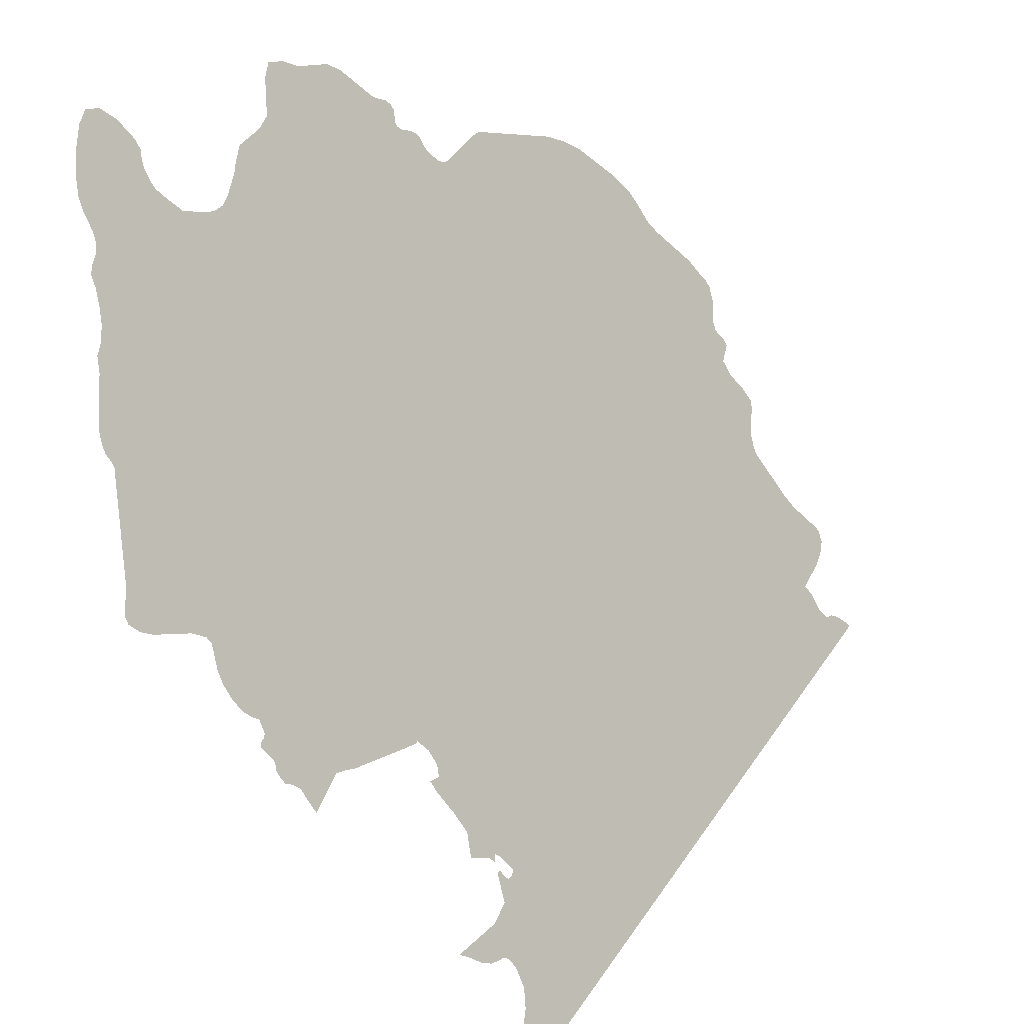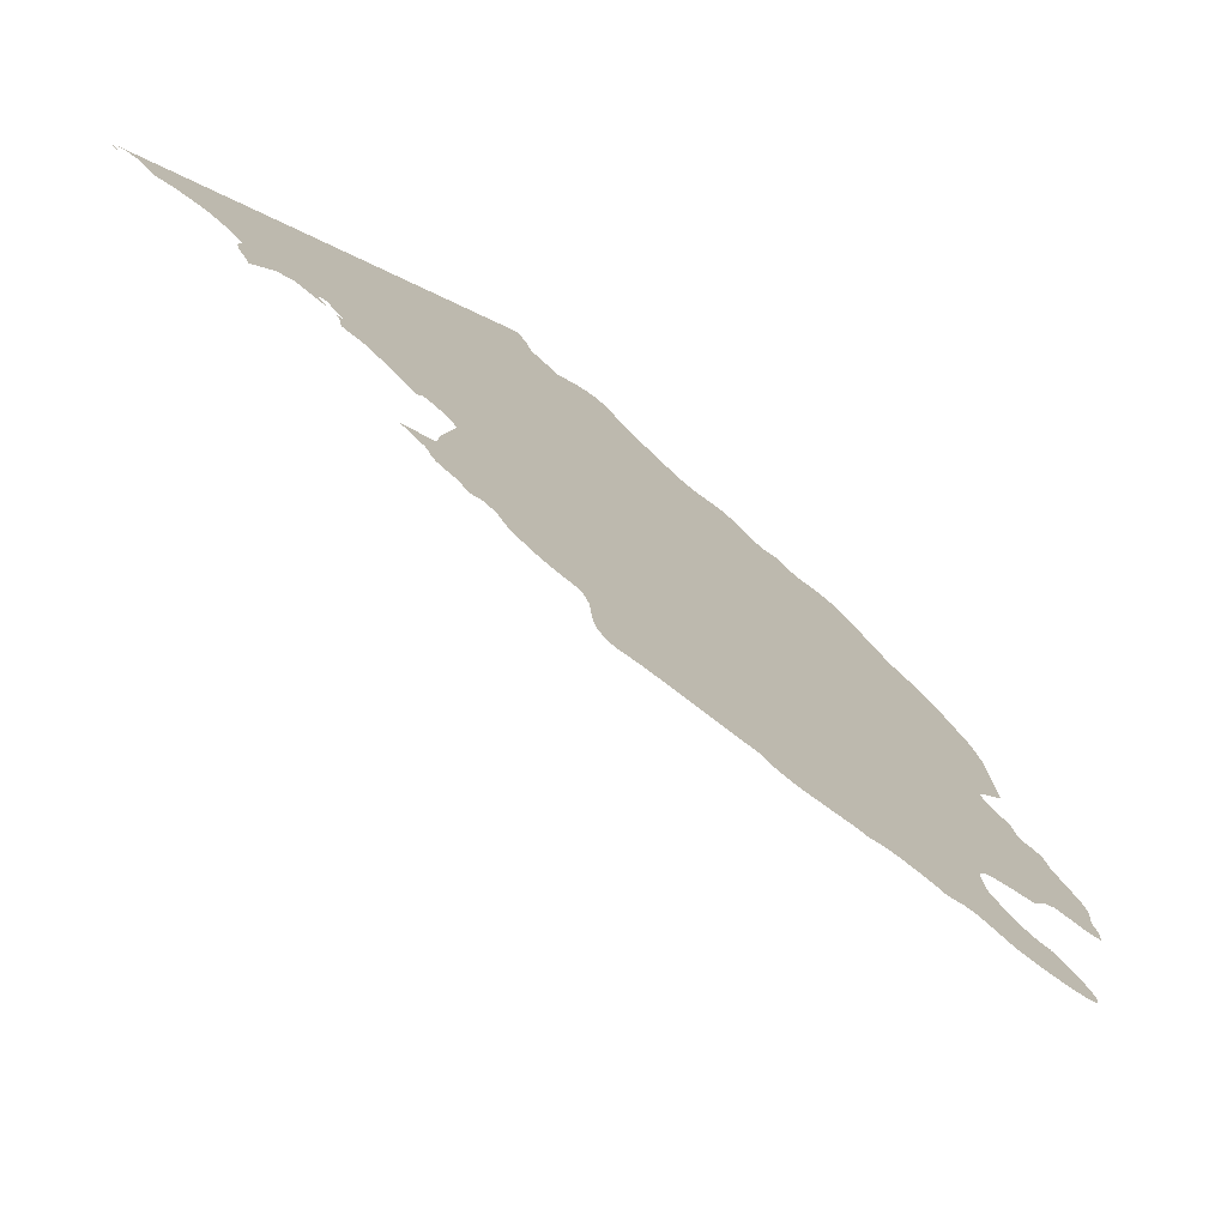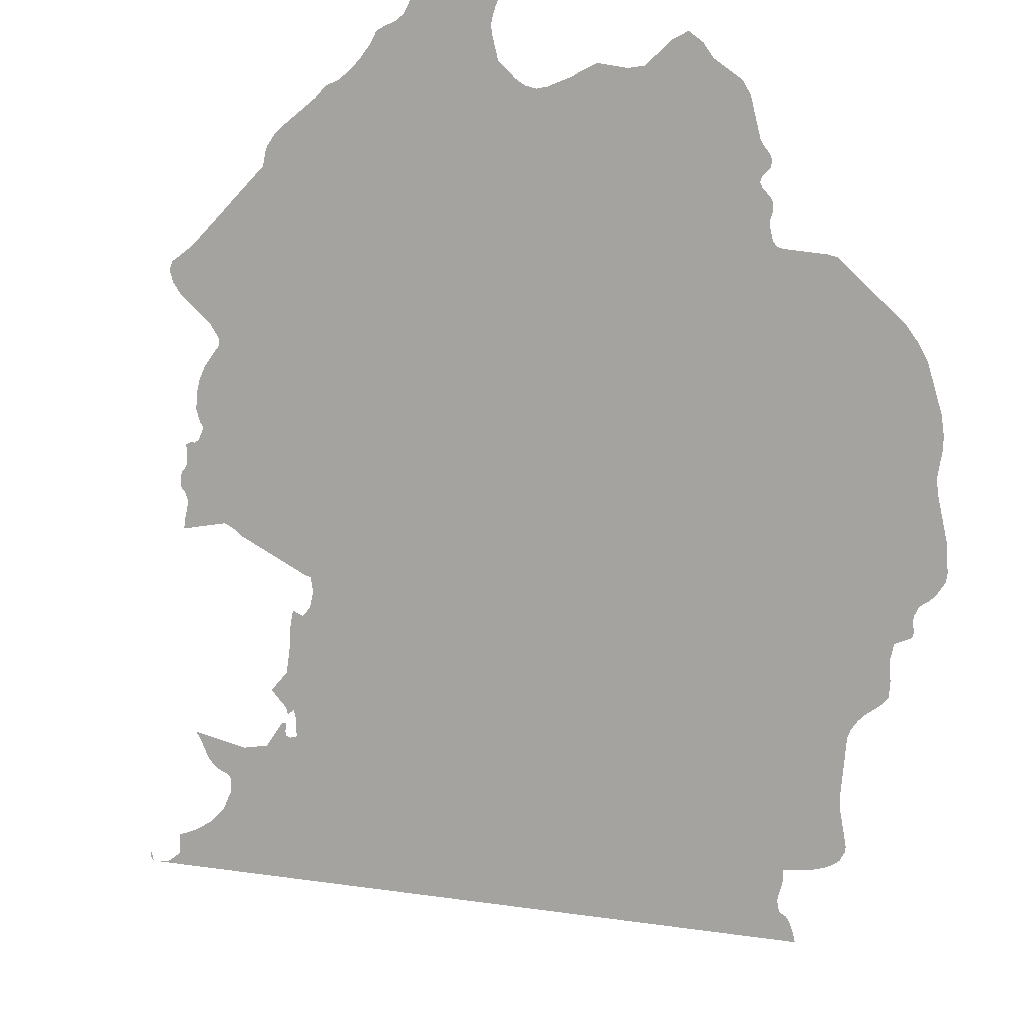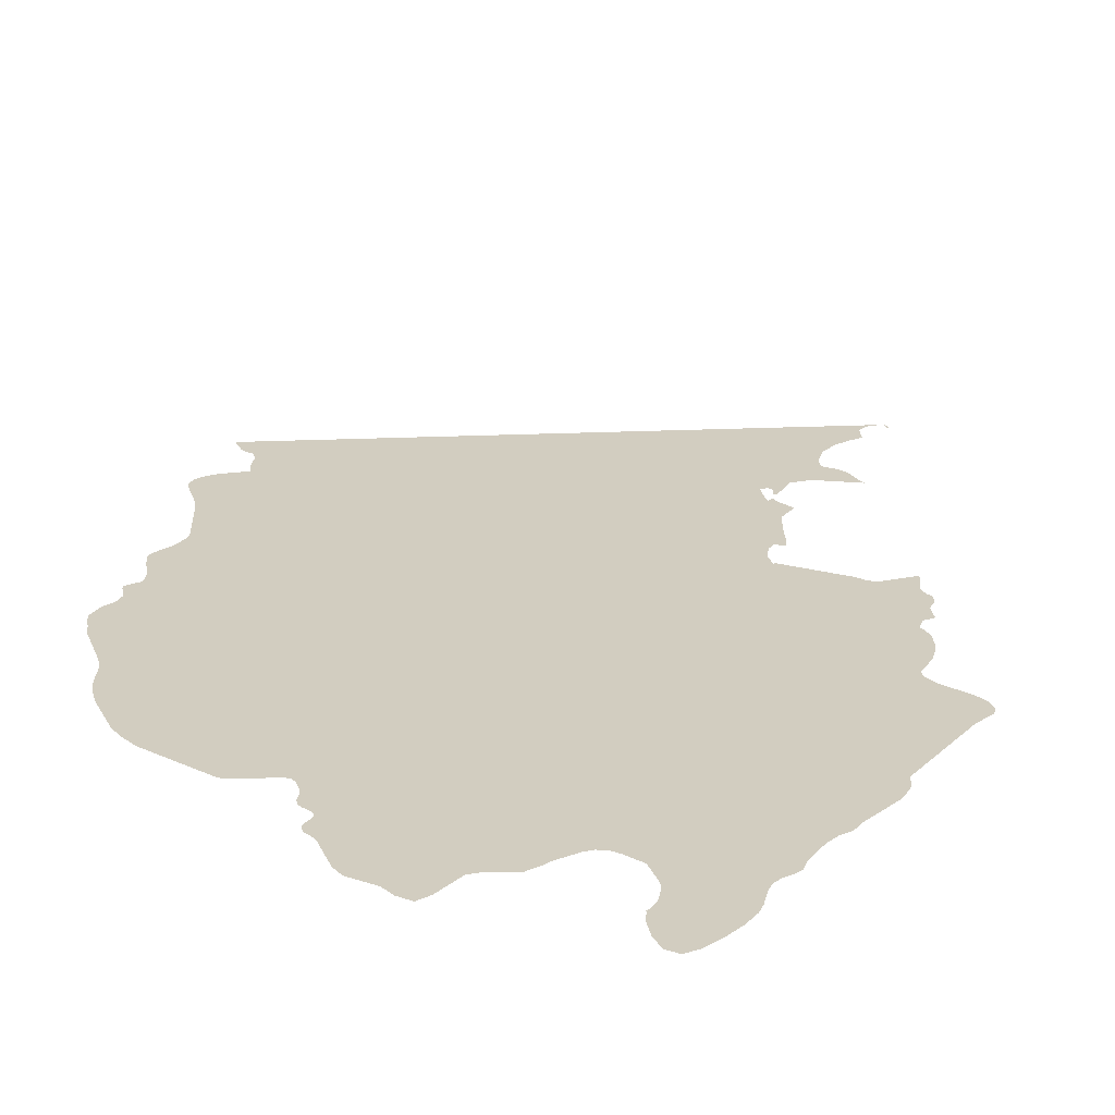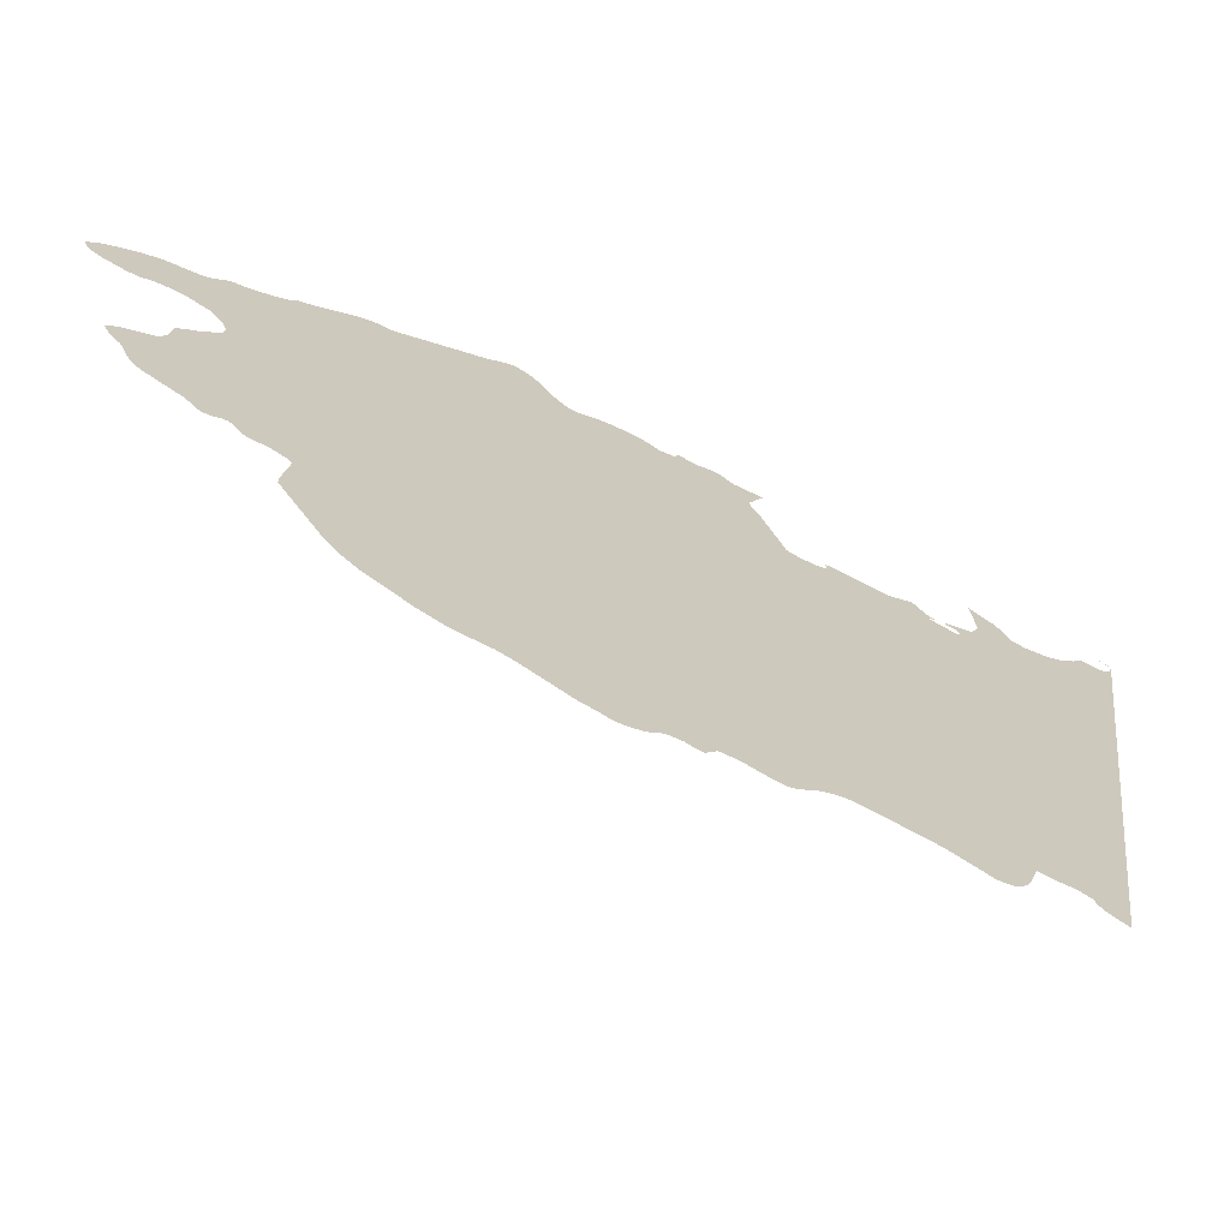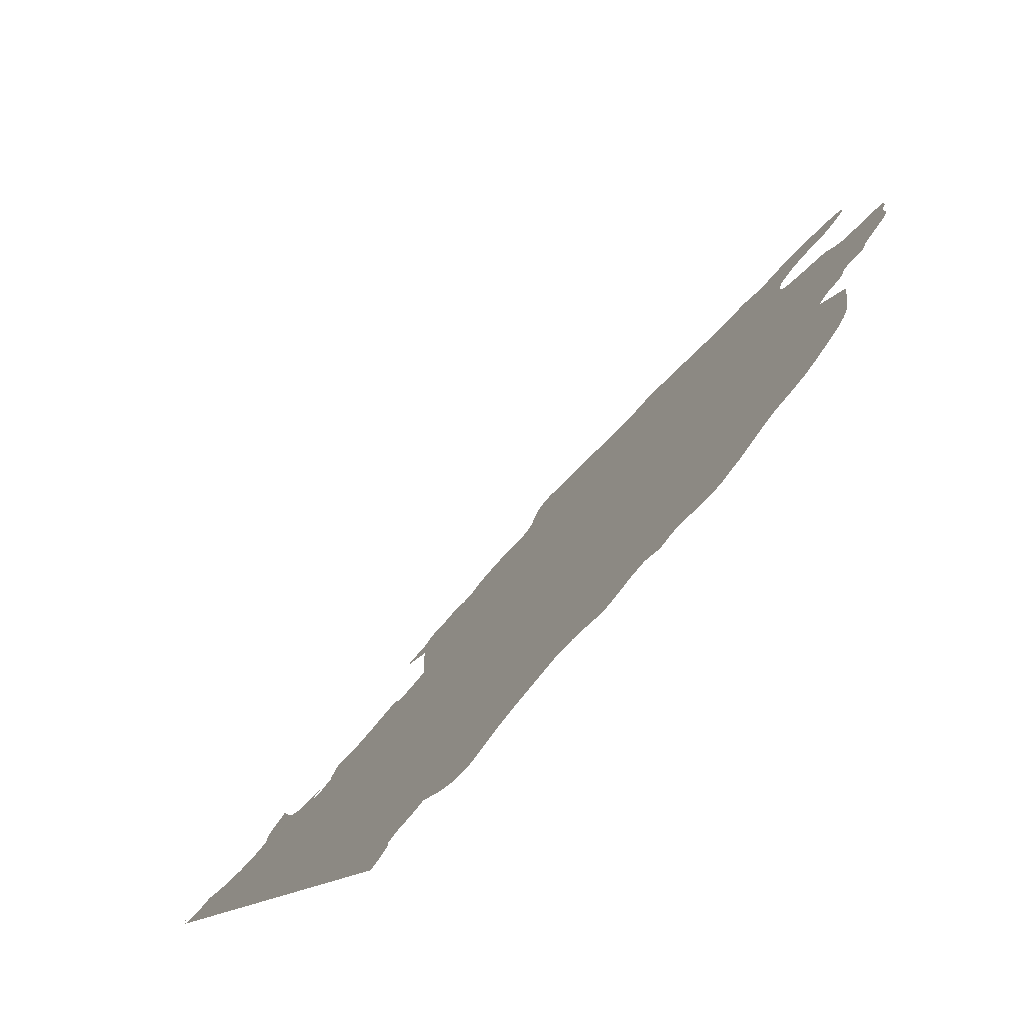
<metadata>
{"format":"obj","ext":"obj","renderer":"f3d","projection":"perspective","resolution":1024,"background":"white","views":[{"elev":50.6,"azim":60.1,"up":"+Y"},{"elev":78.2,"azim":174.6,"up":"+Z"},{"elev":56.2,"azim":125.2,"up":"+Y"},{"elev":74.8,"azim":-64.5,"up":"+Y"},{"elev":-48.2,"azim":-73.6,"up":"+Z"},{"elev":-12.5,"azim":-172.5,"up":"+Y"}]}
</metadata>
<code>
o 0_Albania_sphere.001
v 3.44 3.378 -1.233
v 3.44 3.378 -1.232
v 3.441 3.378 -1.232
v 3.442 3.377 -1.232
v 3.442 3.376 -1.232
v 3.443 3.375 -1.232
v 3.444 3.375 -1.232
v 3.444 3.374 -1.233
v 3.445 3.372 -1.234
v 3.445 3.37 -1.237
v 3.445 3.37 -1.238
v 3.445 3.37 -1.239
v 3.444 3.37 -1.24
v 3.444 3.37 -1.24
v 3.442 3.371 -1.242
v 3.441 3.372 -1.243
v 3.44 3.372 -1.244
v 3.438 3.372 -1.247
v 3.437 3.373 -1.249
v 3.434 3.375 -1.251
v 3.432 3.376 -1.252
v 3.432 3.375 -1.254
v 3.433 3.374 -1.255
v 3.432 3.372 -1.259
v 3.433 3.371 -1.26
v 3.435 3.367 -1.263
v 3.435 3.367 -1.264
v 3.435 3.366 -1.265
v 3.435 3.366 -1.266
v 3.436 3.365 -1.266
v 3.437 3.364 -1.265
v 3.437 3.364 -1.265
v 3.437 3.363 -1.266
v 3.437 3.362 -1.267
v 3.438 3.362 -1.268
v 3.438 3.361 -1.268
v 3.439 3.36 -1.268
v 3.439 3.36 -1.268
v 3.44 3.359 -1.269
v 3.44 3.358 -1.27
v 3.44 3.358 -1.271
v 3.437 3.358 -1.275
v 3.437 3.358 -1.276
v 3.437 3.353 -1.286
v 3.437 3.352 -1.287
v 3.437 3.351 -1.288
v 3.438 3.35 -1.29
v 3.44 3.345 -1.294
v 3.442 3.343 -1.295
v 3.443 3.342 -1.296
v 3.444 3.339 -1.296
v 3.445 3.338 -1.297
v 3.448 3.333 -1.301
v 3.449 3.332 -1.302
v 3.45 3.331 -1.302
v 3.45 3.33 -1.303
v 3.452 3.328 -1.302
v 3.453 3.328 -1.302
v 3.453 3.327 -1.302
v 3.454 3.327 -1.301
v 3.455 3.326 -1.301
v 3.455 3.325 -1.301
v 3.456 3.325 -1.302
v 3.456 3.324 -1.302
v 3.458 3.323 -1.301
v 3.459 3.322 -1.301
v 3.459 3.322 -1.301
v 3.46 3.32 -1.302
v 3.461 3.318 -1.303
v 3.461 3.318 -1.303
v 3.462 3.317 -1.303
v 3.464 3.316 -1.301
v 3.465 3.315 -1.301
v 3.466 3.314 -1.301
v 3.466 3.314 -1.301
v 3.471 3.308 -1.303
v 3.472 3.306 -1.304
v 3.474 3.303 -1.306
v 3.474 3.302 -1.306
v 3.475 3.301 -1.306
v 3.476 3.301 -1.306
v 3.477 3.301 -1.305
v 3.477 3.3 -1.304
v 3.479 3.3 -1.301
v 3.48 3.299 -1.302
v 3.482 3.297 -1.302
v 3.483 3.296 -1.303
v 3.482 3.295 -1.304
v 3.483 3.295 -1.304
v 3.483 3.294 -1.305
v 3.484 3.293 -1.306
v 3.52 3.292 -1.234
v 3.52 3.293 -1.234
v 3.52 3.294 -1.233
v 3.519 3.293 -1.236
v 3.518 3.294 -1.237
v 3.517 3.295 -1.236
v 3.515 3.296 -1.237
v 3.514 3.297 -1.239
v 3.512 3.299 -1.239
v 3.51 3.301 -1.239
v 3.509 3.302 -1.239
v 3.509 3.302 -1.238
v 3.509 3.302 -1.238
v 3.509 3.303 -1.237
v 3.509 3.304 -1.235
v 3.508 3.305 -1.234
v 3.508 3.306 -1.233
v 3.506 3.305 -1.239
v 3.505 3.306 -1.241
v 3.504 3.306 -1.241
v 3.502 3.308 -1.242
v 3.502 3.308 -1.242
v 3.502 3.307 -1.242
v 3.502 3.307 -1.243
v 3.502 3.307 -1.243
v 3.502 3.307 -1.244
v 3.5 3.309 -1.243
v 3.5 3.31 -1.242
v 3.501 3.309 -1.242
v 3.5 3.31 -1.241
v 3.5 3.311 -1.239
v 3.498 3.313 -1.24
v 3.496 3.315 -1.239
v 3.494 3.318 -1.238
v 3.493 3.319 -1.238
v 3.493 3.319 -1.239
v 3.492 3.32 -1.239
v 3.491 3.321 -1.239
v 3.49 3.323 -1.238
v 3.49 3.323 -1.238
v 3.491 3.326 -1.229
v 3.491 3.326 -1.228
v 3.492 3.327 -1.227
v 3.495 3.326 -1.223
v 3.494 3.327 -1.222
v 3.492 3.329 -1.222
v 3.492 3.329 -1.221
v 3.492 3.33 -1.221
v 3.491 3.331 -1.22
v 3.491 3.331 -1.22
v 3.491 3.331 -1.22
v 3.49 3.332 -1.22
v 3.49 3.332 -1.22
v 3.489 3.334 -1.219
v 3.488 3.334 -1.22
v 3.488 3.334 -1.22
v 3.488 3.335 -1.22
v 3.486 3.336 -1.22
v 3.486 3.336 -1.22
v 3.486 3.337 -1.219
v 3.485 3.339 -1.218
v 3.483 3.34 -1.218
v 3.482 3.341 -1.218
v 3.48 3.344 -1.218
v 3.48 3.344 -1.218
v 3.479 3.345 -1.217
v 3.479 3.348 -1.212
v 3.479 3.349 -1.211
v 3.478 3.35 -1.21
v 3.477 3.351 -1.21
v 3.475 3.352 -1.212
v 3.466 3.36 -1.216
v 3.465 3.361 -1.215
v 3.465 3.362 -1.215
v 3.464 3.362 -1.215
v 3.463 3.363 -1.215
v 3.462 3.364 -1.216
v 3.458 3.367 -1.218
v 3.457 3.368 -1.218
v 3.456 3.369 -1.22
v 3.455 3.37 -1.22
v 3.453 3.371 -1.221
v 3.452 3.372 -1.221
v 3.451 3.373 -1.221
v 3.45 3.374 -1.222
v 3.449 3.374 -1.223
v 3.448 3.375 -1.223
v 3.447 3.376 -1.223
v 3.445 3.378 -1.223
v 3.444 3.379 -1.223
v 3.443 3.38 -1.224
v 3.441 3.382 -1.225
v 3.44 3.382 -1.226
v 3.439 3.383 -1.227
v 3.438 3.383 -1.228
v 3.437 3.383 -1.23
v 3.438 3.381 -1.231
v 3.439 3.379 -1.232
v 3.44 3.379 -1.232
f 94 93 92
f 177 176 174
f 91 90 87
f 90 89 87
f 89 88 87
f 86 85 84
f 92 91 95
f 91 87 99
f 95 91 96
f 96 91 99
f 87 86 117
f 98 97 96
f 99 87 100
f 84 83 77
f 83 82 78
f 77 83 78
f 86 84 117
f 87 117 100
f 99 98 96
f 82 81 78
f 81 80 79
f 78 81 79
f 100 117 101
f 84 77 76
f 101 117 116
f 84 76 75
f 101 111 102
f 111 101 116
f 84 75 128
f 105 104 109
f 104 103 109
f 103 102 109
f 102 111 110
f 75 74 129
f 106 105 109
f 109 108 107
f 107 106 109
f 117 84 118
f 74 73 65
f 118 84 128
f 72 71 69
f 71 70 69
f 73 72 67
f 73 66 65
f 110 109 102
f 113 112 114
f 112 111 114
f 66 73 67
f 69 68 72
f 68 67 72
f 115 114 111
f 116 115 111
f 65 64 63
f 74 65 129
f 65 63 62
f 65 62 61
f 128 75 129
f 121 120 119
f 119 118 128
f 65 61 52
f 61 60 52
f 59 58 57
f 59 57 54
f 57 56 55
f 54 57 55
f 65 52 40
f 60 59 54
f 52 60 53
f 122 121 123
f 121 119 123
f 54 53 60
f 51 50 48
f 50 49 48
f 51 48 45
f 48 47 45
f 52 51 40
f 124 123 119
f 126 125 127
f 125 124 127
f 124 119 128
f 124 128 127
f 47 46 45
f 45 44 41
f 44 43 42
f 41 44 42
f 129 65 130
f 51 45 41
f 130 65 40
f 132 131 130
f 51 41 40
f 133 132 149
f 132 130 149
f 136 135 134
f 134 133 148
f 155 130 12
f 130 40 39
f 130 39 12
f 39 38 14
f 137 136 134
f 130 155 149
f 39 14 12
f 37 36 34
f 36 35 34
f 38 37 33
f 138 137 134
f 140 139 138
f 142 141 143
f 141 140 143
f 140 138 143
f 138 134 144
f 143 138 144
f 38 33 14
f 33 37 34
f 146 145 147
f 145 144 147
f 33 32 14
f 31 30 28
f 30 29 28
f 32 31 26
f 144 134 148
f 147 144 148
f 27 31 28
f 26 25 19
f 25 24 23
f 31 27 26
f 25 23 19
f 26 19 32
f 151 150 149
f 149 148 133
f 23 22 20
f 22 21 20
f 20 19 23
f 18 17 16
f 18 16 15
f 19 18 32
f 152 151 149
f 154 153 149
f 153 152 149
f 155 154 149
f 18 15 32
f 32 15 14
f 14 13 12
f 156 155 12
f 159 158 162
f 158 157 162
f 157 156 163
f 156 12 11
f 160 159 161
f 162 161 159
f 156 11 163
f 11 10 171
f 163 11 169
f 163 162 157
f 166 165 164
f 169 11 171
f 167 166 164
f 164 163 169
f 10 9 172
f 168 167 164
f 171 170 169
f 169 168 164
f 10 172 171
f 9 8 178
f 172 9 173
f 8 7 178
f 173 9 174
f 7 6 179
f 174 9 177
f 6 5 180
f 177 9 178
f 5 4 182
f 178 7 179
f 3 1 2
f 4 3 183
f 176 175 174
f 3 2 190
f 190 189 3
f 189 188 184
f 188 187 185
f 187 186 185
f 185 184 188
f 184 183 189
f 183 182 4
f 182 181 5
f 181 180 5
f 180 179 6
f 3 189 183

</code>
